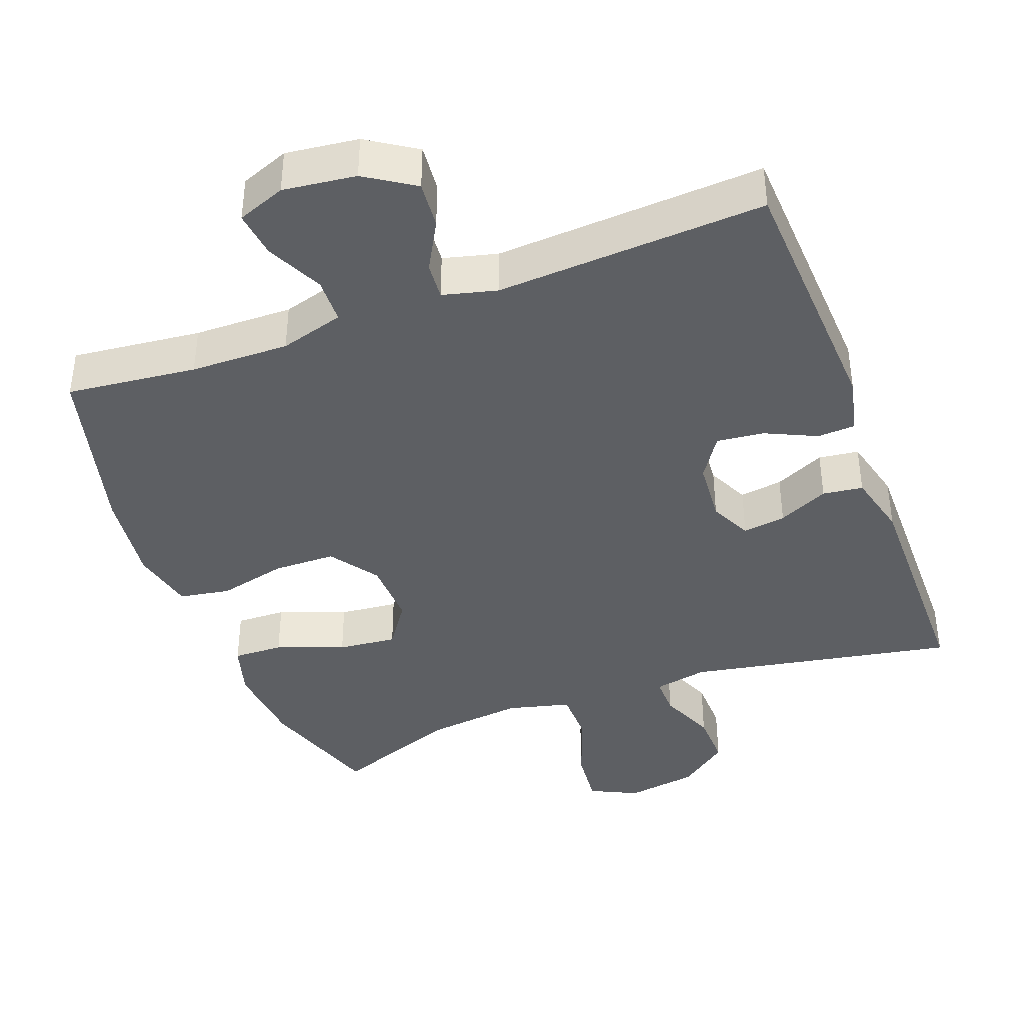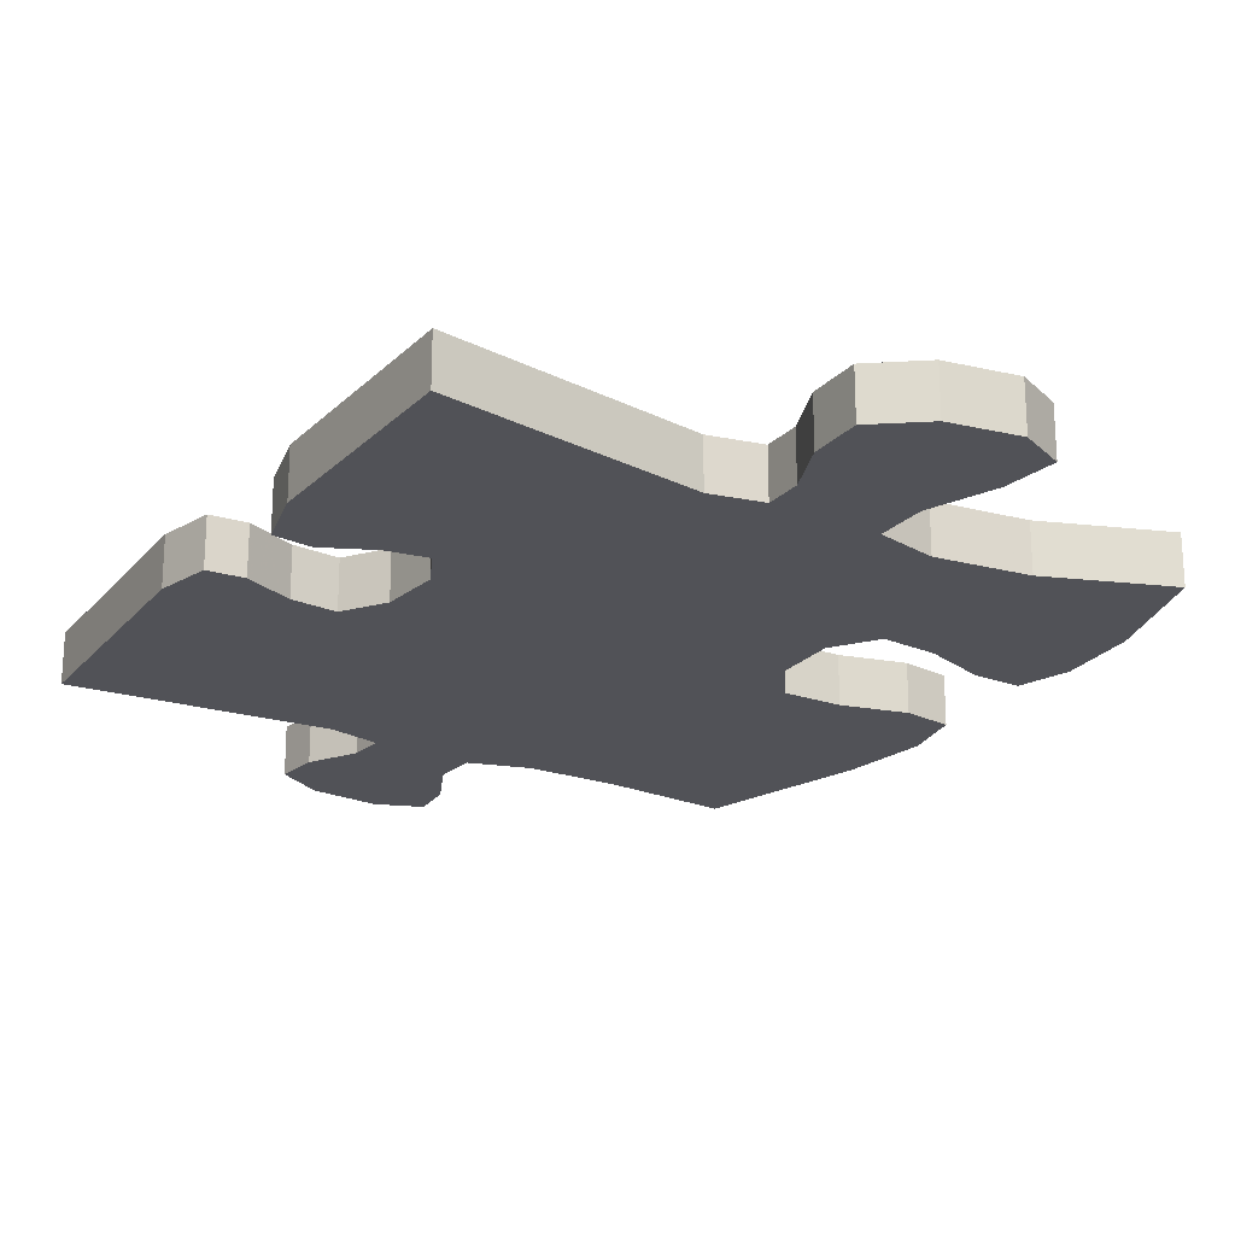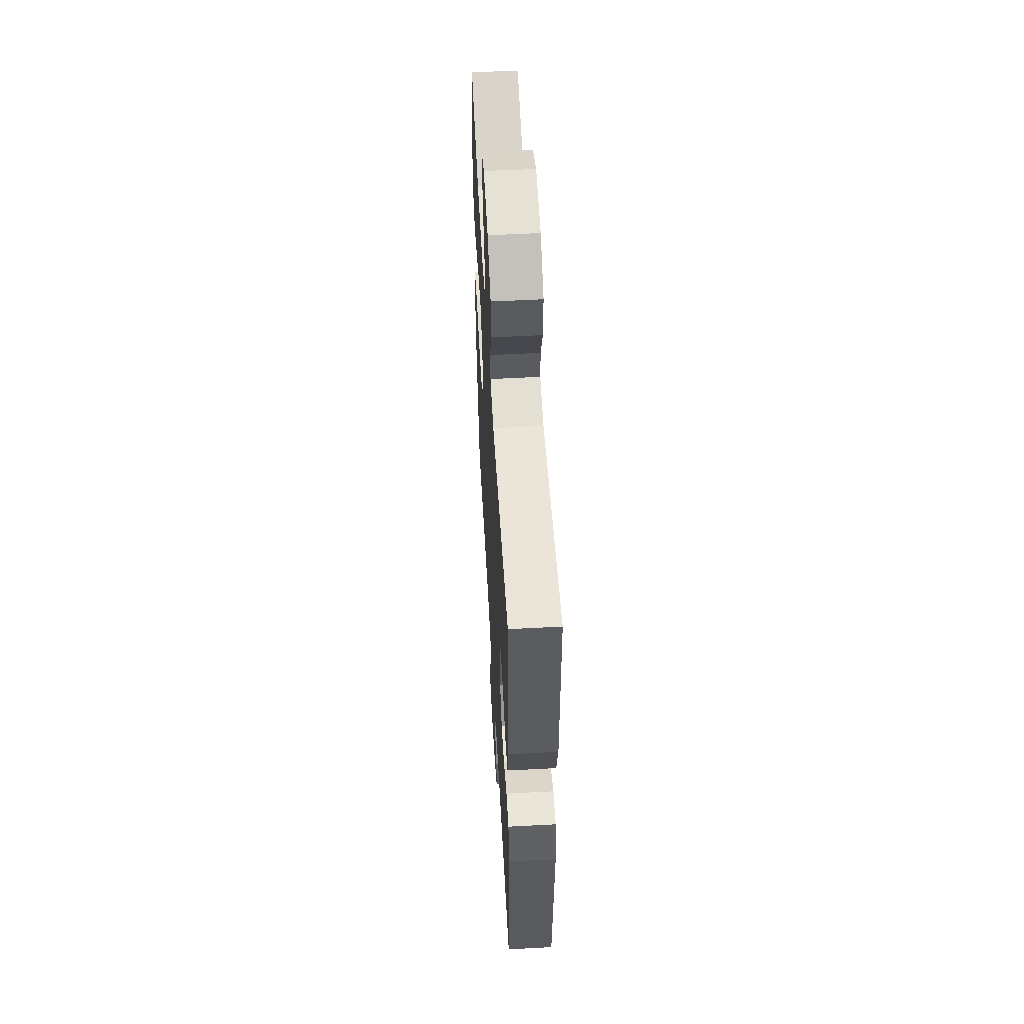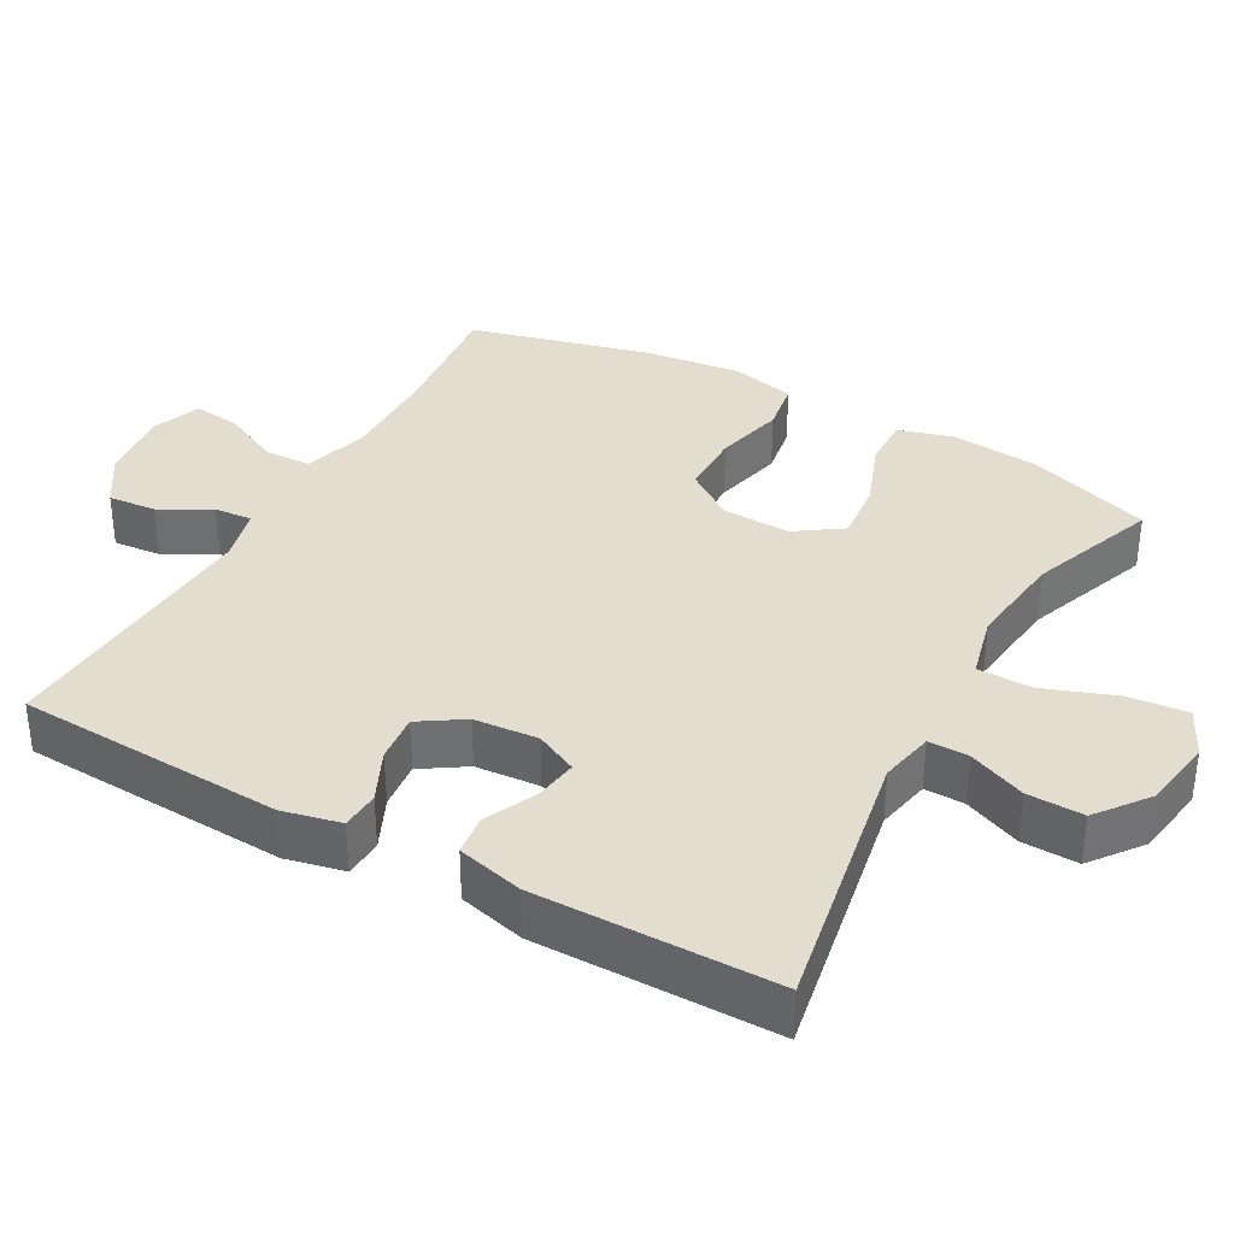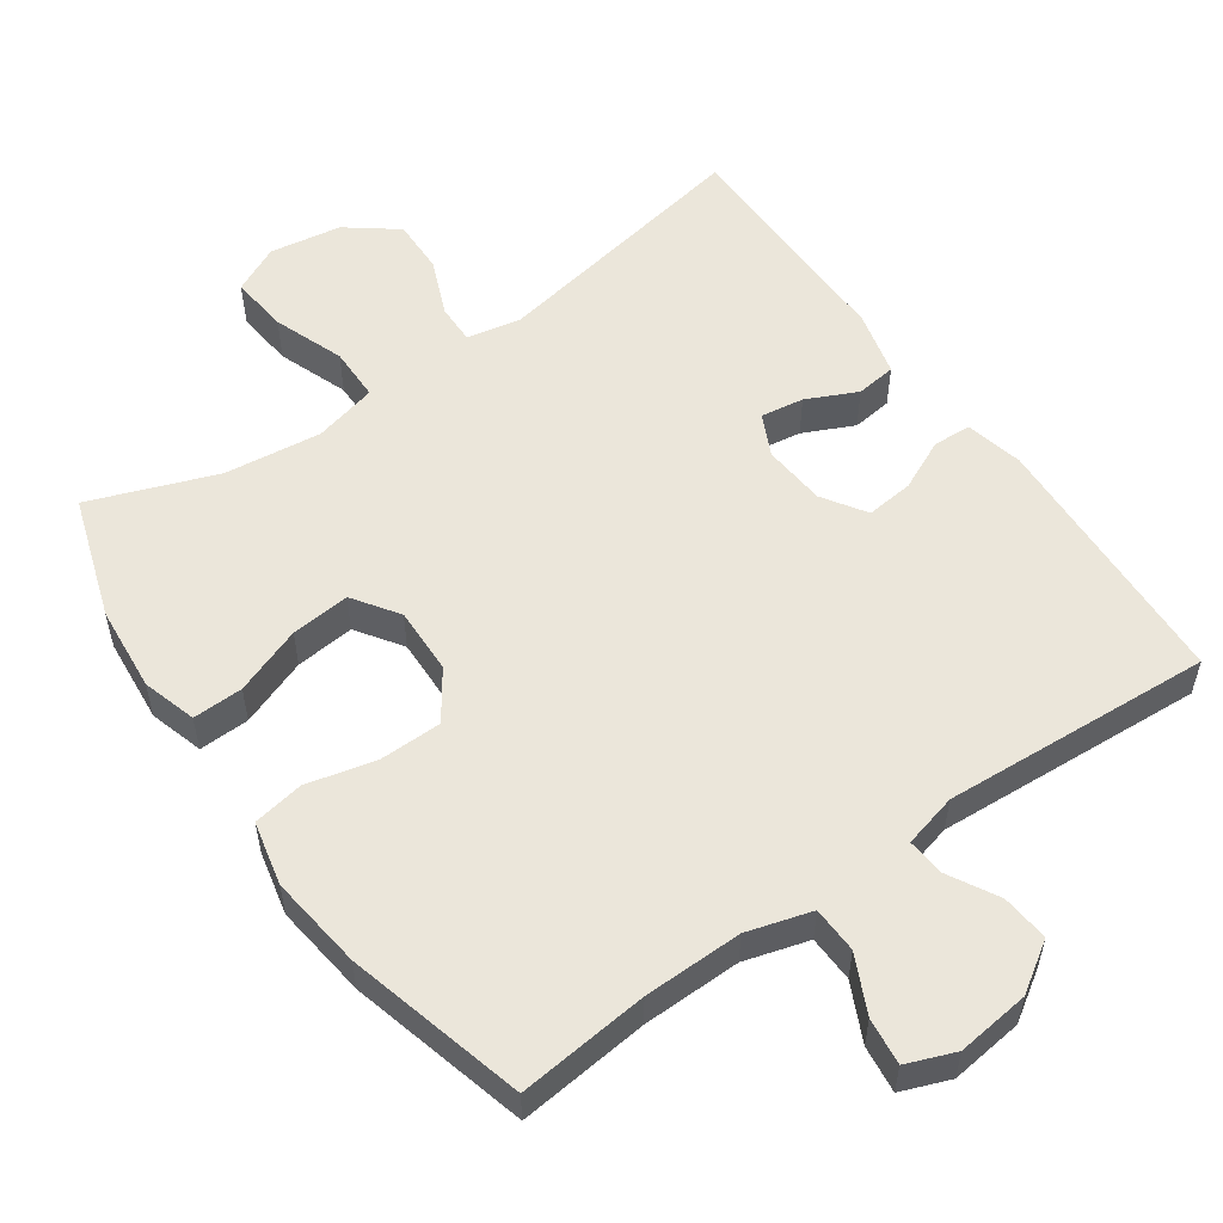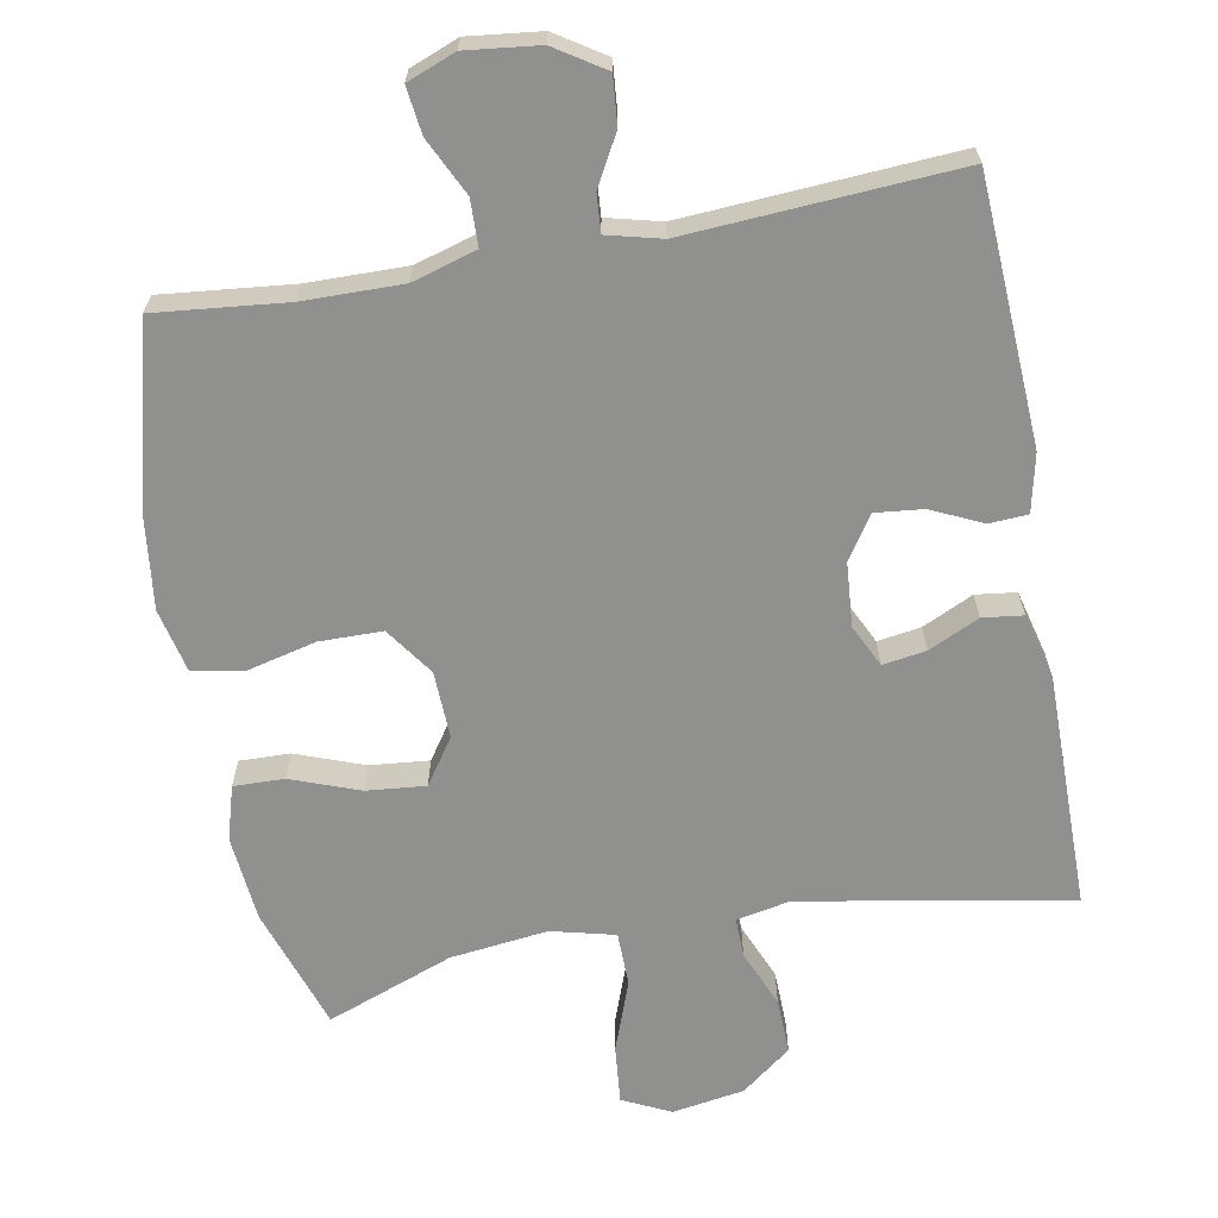
<metadata>
{"format":"obj","ext":"obj","renderer":"f3d","projection":"perspective","resolution":1024,"background":"white","views":[{"elev":-40.1,"azim":-159.6,"up":"+Y"},{"elev":-21.5,"azim":-31.6,"up":"+Y"},{"elev":55.3,"azim":-93.2,"up":"+Z"},{"elev":35.5,"azim":-60.9,"up":"+Y"},{"elev":54.8,"azim":144.9,"up":"+Y"},{"elev":-65.5,"azim":-169.5,"up":"+Y"}]}
</metadata>
<code>
v -0.5 0.07 -0.5
v -0.519 0.07 -0.133
v -0.501 0.07 -0.053
v -0.448 0.07 -0.05
v -0.377 0.07 -0.083
v -0.311 0.07 -0.09
v -0.272 0.07 -0.03
v -0.265 0.07 0.058
v -0.293 0.07 0.116
v -0.353 0.07 0.107
v -0.423 0.07 0.074
v -0.479 0.07 0.081
v -0.502 0.07 0.172
v -0.5 0.07 0.5
v -0.129 0.07 0.432
v -0.054 0.07 0.447
v -0.055 0.07 0.502
v -0.088 0.07 0.581
v -0.09 0.07 0.658
v -0.021 0.07 0.711
v 0.079 0.07 0.727
v 0.145 0.07 0.695
v 0.137 0.07 0.614
v 0.101 0.07 0.516
v 0.102 0.07 0.441
v 0.19 0.07 0.419
v 0.325 0.07 0.435
v 0.5 0.07 0.5
v 0.557 0.07 0.329
v 0.568 0.07 0.21
v 0.546 0.07 0.135
v 0.476 0.07 0.137
v 0.382 0.07 0.172
v 0.3 0.07 0.18
v 0.257 0.07 0.117
v 0.26 0.07 0.024
v 0.307 0.07 -0.043
v 0.394 0.07 -0.044
v 0.489 0.07 -0.021
v 0.56 0.07 -0.033
v 0.58 0.07 -0.122
v 0.564 0.07 -0.253
v 0.5 0.07 -0.5
v 0.319 0.07 -0.481
v 0.182 0.07 -0.479
v 0.093 0.07 -0.505
v 0.091 0.07 -0.569
v 0.129 0.07 -0.648
v 0.137 0.07 -0.713
v 0.07 0.07 -0.739
v -0.031 0.07 -0.727
v -0.099 0.07 -0.683
v -0.093 0.07 -0.617
v -0.055 0.07 -0.548
v -0.051 0.07 -0.496
v -0.126 0.07 -0.477
v -0.5 0 -0.5
v -0.519 0 -0.133
v -0.501 0 -0.053
v -0.448 0 -0.05
v -0.377 0 -0.083
v -0.311 0 -0.09
v -0.272 0 -0.03
v -0.265 0 0.058
v -0.293 0 0.116
v -0.353 0 0.107
v -0.423 0 0.074
v -0.479 0 0.081
v -0.502 0 0.172
v -0.5 0 0.5
v -0.129 0 0.432
v -0.054 0 0.447
v -0.055 0 0.502
v -0.088 0 0.581
v -0.09 0 0.658
v -0.021 0 0.711
v 0.079 0 0.727
v 0.145 0 0.695
v 0.137 0 0.614
v 0.101 0 0.516
v 0.102 0 0.441
v 0.19 0 0.419
v 0.325 0 0.435
v 0.5 0 0.5
v 0.557 0 0.329
v 0.568 0 0.21
v 0.546 0 0.135
v 0.476 0 0.137
v 0.382 0 0.172
v 0.3 0 0.18
v 0.257 0 0.117
v 0.26 0 0.024
v 0.307 0 -0.043
v 0.394 0 -0.044
v 0.489 0 -0.021
v 0.56 0 -0.033
v 0.58 0 -0.122
v 0.564 0 -0.253
v 0.5 0 -0.5
v 0.319 0 -0.481
v 0.182 0 -0.479
v 0.093 0 -0.505
v 0.091 0 -0.569
v 0.129 0 -0.648
v 0.137 0 -0.713
v 0.07 0 -0.739
v -0.031 0 -0.727
v -0.099 0 -0.683
v -0.093 0 -0.617
v -0.055 0 -0.548
v -0.051 0 -0.496
v -0.126 0 -0.477
f 52 53 54
f 51 52 54
f 50 51 54
f 49 50 54
f 48 49 54
f 47 48 54
f 46 47 54 55
f 45 46 55 56
f 42 43 44
f 41 42 44
f 40 41 44
f 39 40 44
f 38 39 44
f 37 38 44 45
f 36 37 45 56
f 31 32 33
f 30 31 33
f 29 30 33
f 28 29 33
f 27 28 33
f 26 27 33 34
f 25 26 34 35
f 22 23 24
f 21 22 24
f 20 21 24
f 19 20 24
f 18 19 24
f 17 18 24
f 16 17 24 25
f 35 36 56
f 25 35 56
f 16 25 56
f 15 16 56
f 13 14 15
f 12 13 15
f 11 12 15
f 10 11 15
f 3 4 5
f 2 3 5
f 1 2 5
f 56 1 5
f 56 5 6
f 9 10 15
f 8 9 15
f 7 8 15 56
f 6 7 56
f 110 109 108
f 110 108 107
f 110 107 106
f 110 106 105
f 110 105 104
f 110 104 103
f 111 110 103 102
f 112 111 102 101
f 100 99 98
f 100 98 97
f 100 97 96
f 100 96 95
f 100 95 94
f 101 100 94 93
f 112 101 93 92
f 89 88 87
f 89 87 86
f 89 86 85
f 89 85 84
f 89 84 83
f 90 89 83 82
f 91 90 82 81
f 80 79 78
f 80 78 77
f 80 77 76
f 80 76 75
f 80 75 74
f 80 74 73
f 81 80 73 72
f 112 92 91
f 112 91 81
f 112 81 72
f 112 72 71
f 71 70 69
f 71 69 68
f 71 68 67
f 71 67 66
f 61 60 59
f 61 59 58
f 61 58 57
f 61 57 112
f 62 61 112
f 71 66 65
f 71 65 64
f 112 71 64 63
f 112 63 62
f 1 57 58 2
f 2 58 59 3
f 3 59 60 4
f 4 60 61 5
f 5 61 62 6
f 6 62 63 7
f 7 63 64 8
f 8 64 65 9
f 9 65 66 10
f 10 66 67 11
f 11 67 68 12
f 12 68 69 13
f 13 69 70 14
f 14 70 71 15
f 15 71 72 16
f 16 72 73 17
f 17 73 74 18
f 18 74 75 19
f 19 75 76 20
f 20 76 77 21
f 21 77 78 22
f 22 78 79 23
f 23 79 80 24
f 24 80 81 25
f 25 81 82 26
f 26 82 83 27
f 27 83 84 28
f 28 84 85 29
f 29 85 86 30
f 30 86 87 31
f 31 87 88 32
f 32 88 89 33
f 33 89 90 34
f 34 90 91 35
f 35 91 92 36
f 36 92 93 37
f 37 93 94 38
f 38 94 95 39
f 39 95 96 40
f 40 96 97 41
f 41 97 98 42
f 42 98 99 43
f 43 99 100 44
f 44 100 101 45
f 45 101 102 46
f 46 102 103 47
f 47 103 104 48
f 48 104 105 49
f 49 105 106 50
f 50 106 107 51
f 51 107 108 52
f 52 108 109 53
f 53 109 110 54
f 54 110 111 55
f 55 111 112 56
f 56 112 57 1

</code>
